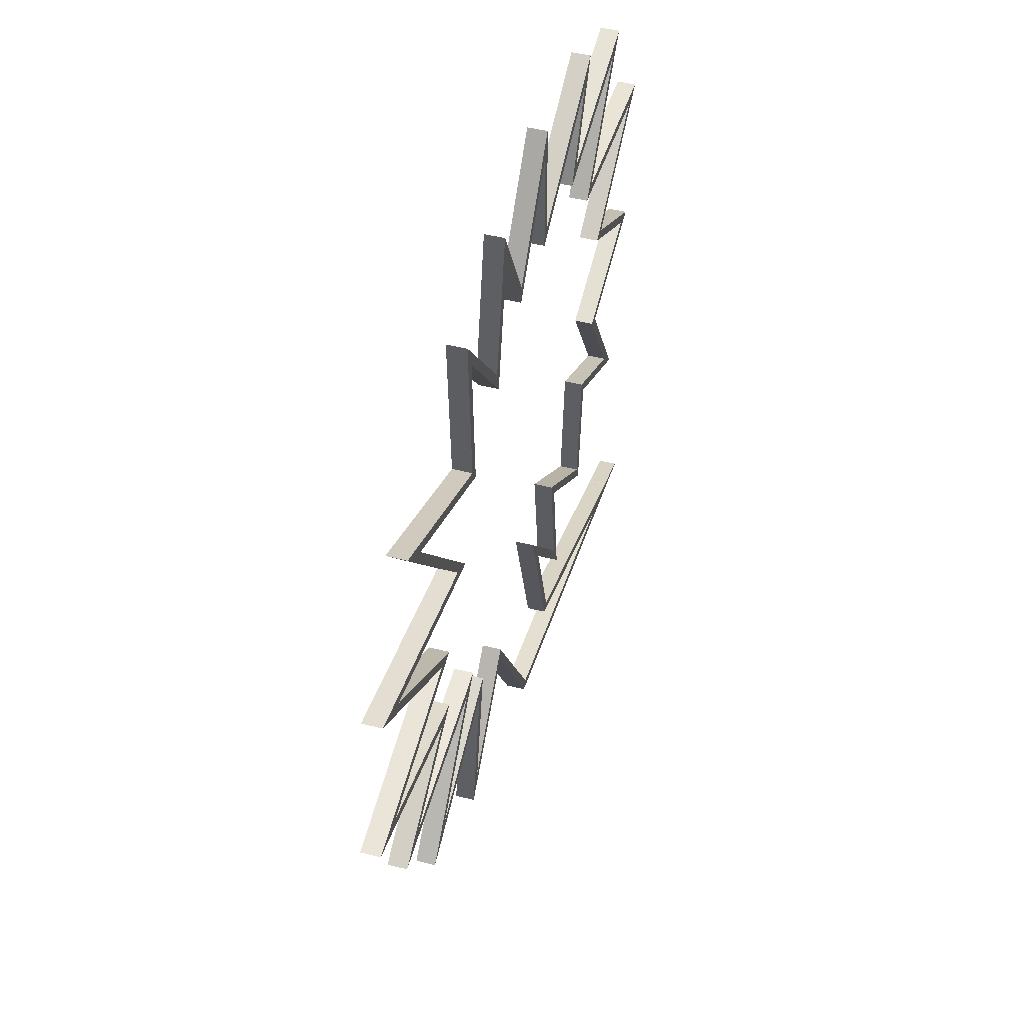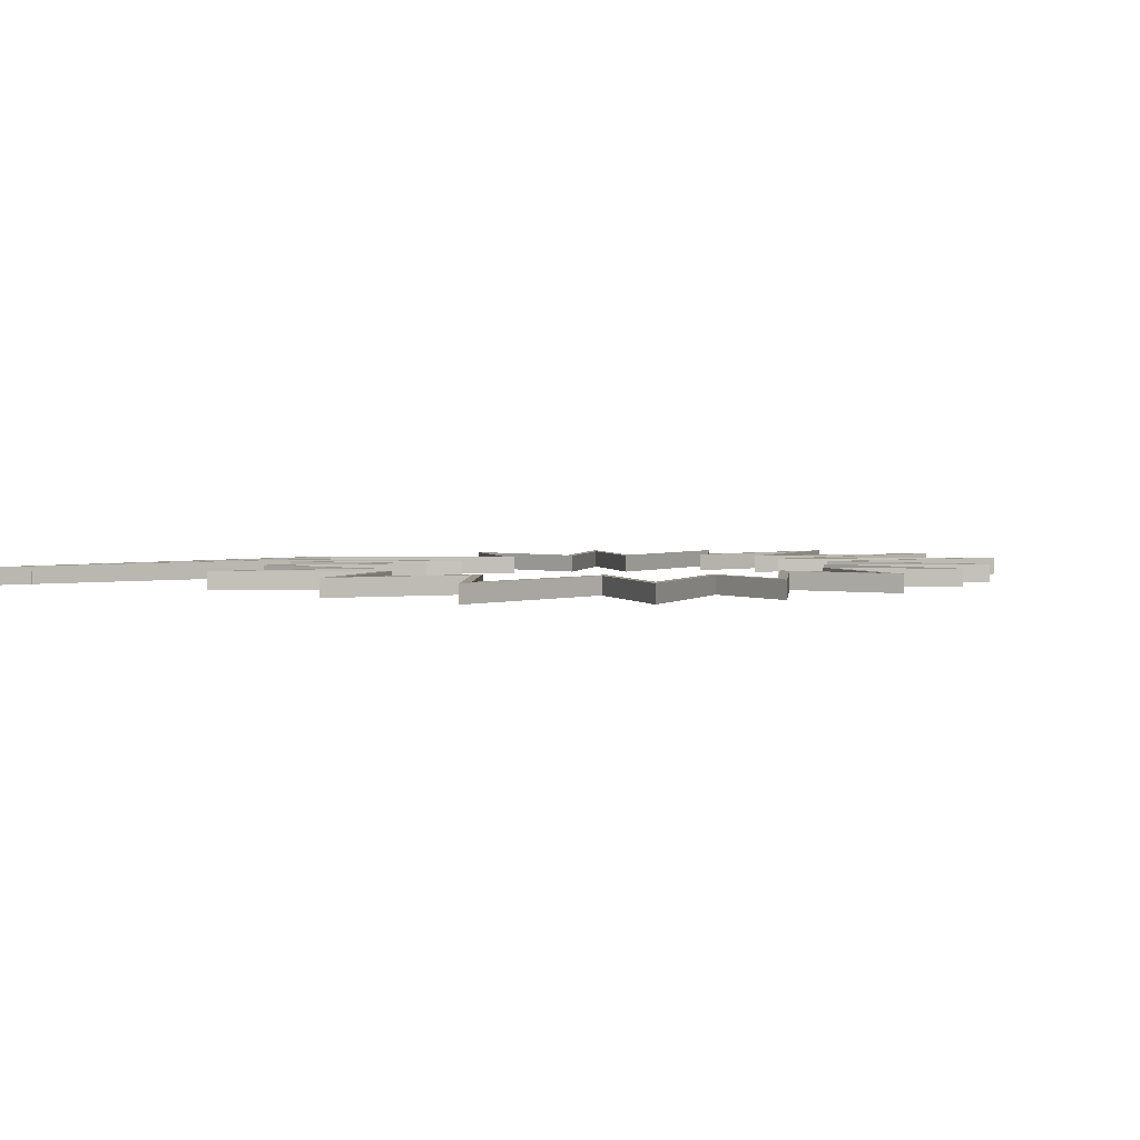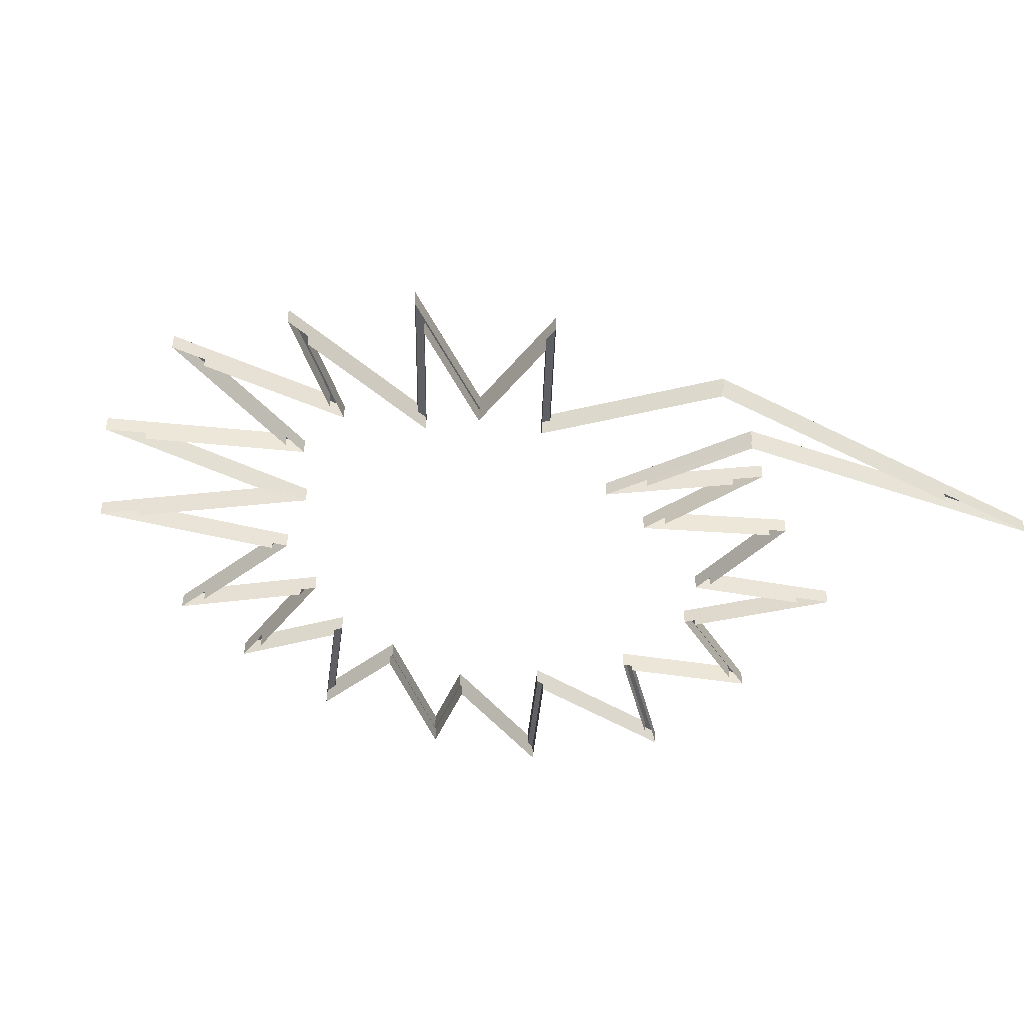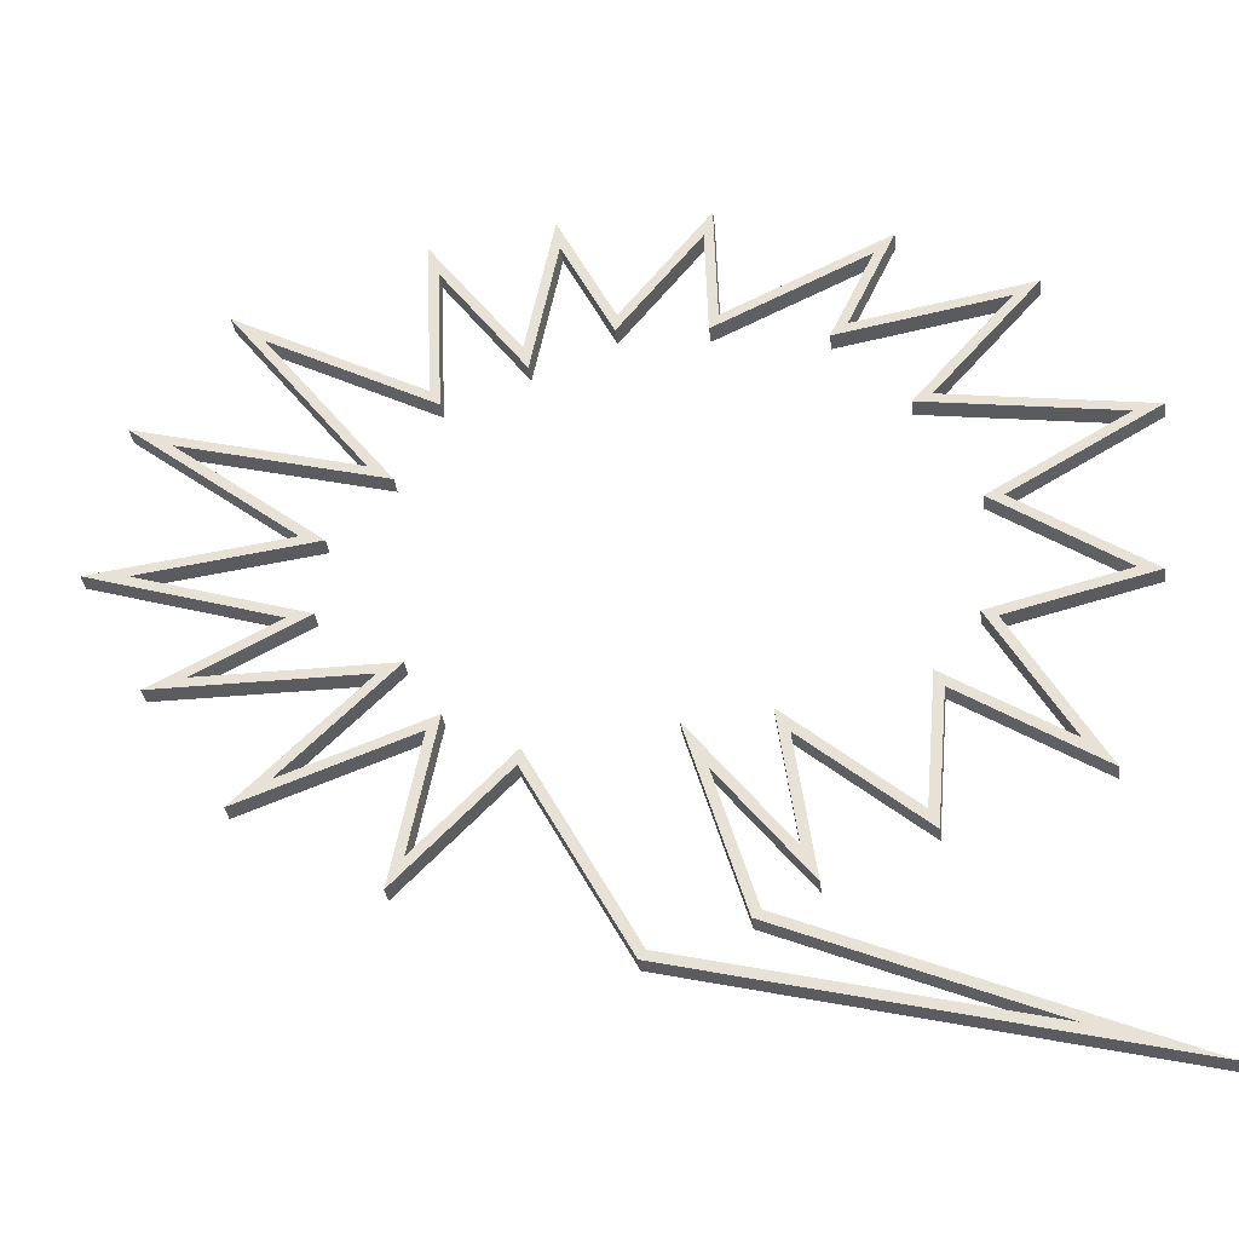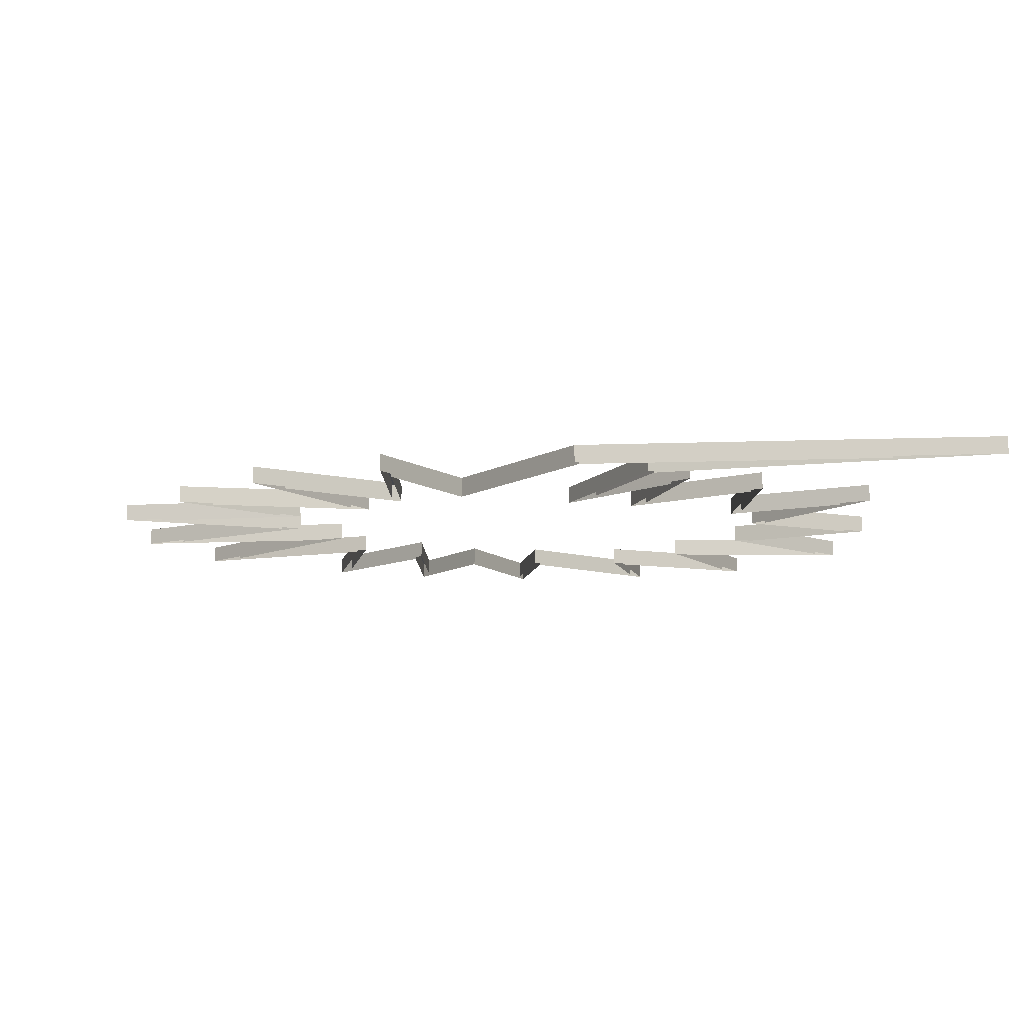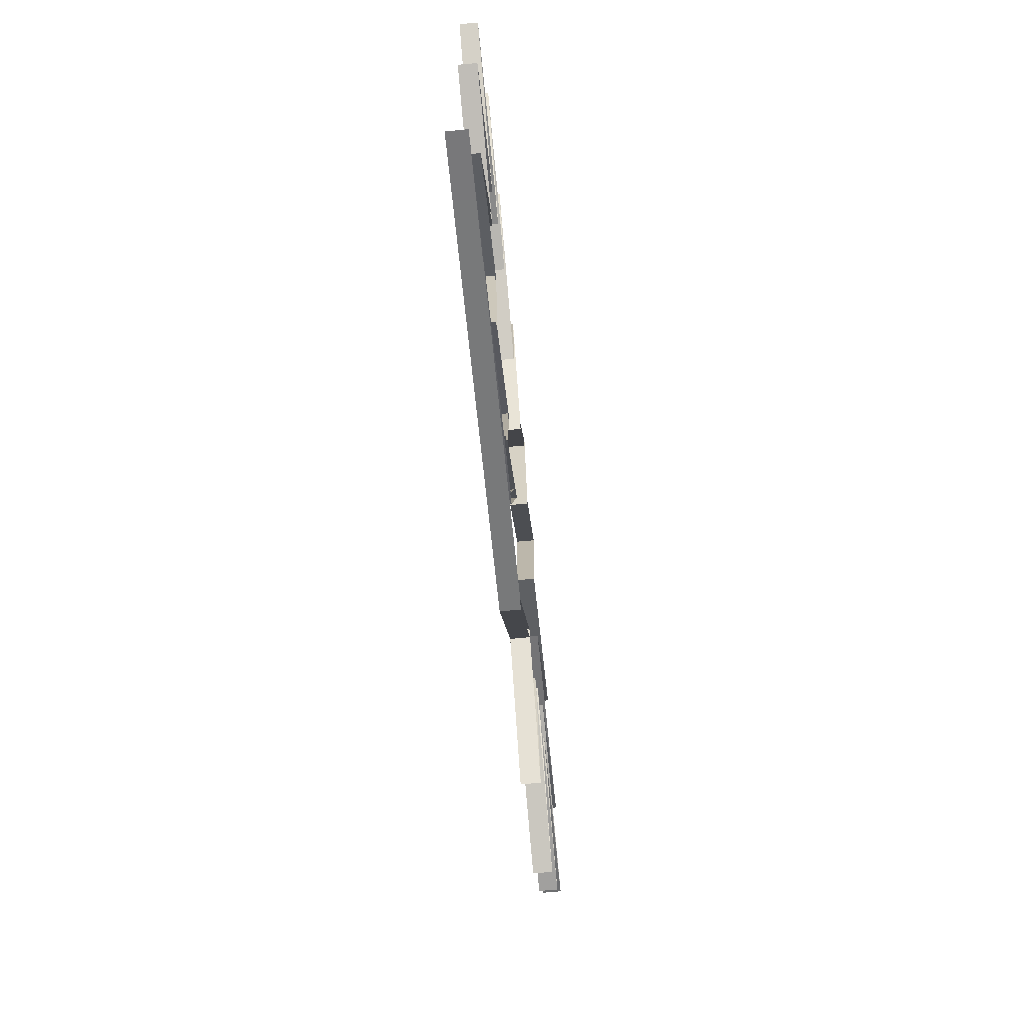
<metadata>
{"format":"obj","ext":"obj","renderer":"f3d","projection":"perspective","resolution":1024,"background":"white","views":[{"elev":50.4,"azim":105.2,"up":"+Z"},{"elev":2.5,"azim":-58.1,"up":"+Y"},{"elev":-43.3,"azim":134.1,"up":"+Y"},{"elev":-34.4,"azim":-172.7,"up":"+Z"},{"elev":-11.4,"azim":170.8,"up":"+Y"},{"elev":-71.8,"azim":-84.6,"up":"+Z"}]}
</metadata>
<code>
o Outline2
v 0.001953 0.2 3.52
v -0.9277 0.2 4.709
v -0.9277 0 4.709
v 0.001953 0 3.52
v -0.9609 0.2 3.42
v -0.9609 0 3.42
v -2.654 0.2 4.232
v -2.654 0 4.232
v -2.164 0.2 3.188
v -2.164 0 3.188
v -3.969 0.2 3.51
v -3.969 0 3.51
v -2.896 0.2 2.275
v -2.896 0 2.275
v -4.961 0.2 1.953
v -4.961 0 1.953
v -3.459 0.2 1.072
v -3.459 0 1.072
v -4.775 0.2 0.1504
v -4.775 0 0.1504
v -3.316 0.2 -0.2148
v -3.316 0 -0.2148
v -4.201 0.2 -1.814
v -4.201 0 -1.814
v -2.812 0.2 -0.9004
v -2.812 0 -0.9004
v -2.686 0.2 -2.297
v -2.686 0 -2.297
v -1.484 0.2 -1.25
v -1.484 0 -1.25
v -1.68 0.2 -2.721
v -1.68 0 -2.721
v -0.7832 0.2 -1.555
v -0.7832 0 -1.555
v -1.191 0.2 -2.945
v -1.191 0 -2.945
v -4.287 0.2 -4.285
v -4.287 0 -4.285
v -4.291 0.2 -4.285
v -4.291 0 -4.285
v -4.877 0.2 -4.539
v -4.877 0 -4.539
v -4.26 0.2 -4.381
v -4.26 0 -4.381
v -0.1719 0.2 -3.34
v -0.1719 0 -3.34
v 0.8594 0.2 -1.398
v 0.8594 0 -1.398
v 1.967 0.2 -2.539
v 1.967 0 -2.539
v 1.67 0.2 -0.9844
v 1.67 0 -0.9844
v 3.404 0.2 -1.631
v 3.404 0 -1.631
v 2.131 0.2 -0.3574
v 2.131 0 -0.3574
v 4.26 0.2 -0.3574
v 4.26 0 -0.3574
v 2.99 0.2 0.3105
v 2.99 0 0.3105
v 4.945 0.2 0.9395
v 4.945 0 0.9395
v 2.922 0.2 1.205
v 2.922 0 1.205
v 4.654 0.2 2.605
v 4.654 0 2.605
v 2.328 0.2 1.949
v 2.328 0 1.949
v 3.762 0.2 3.873
v 3.762 0 3.873
v 1.775 0.2 2.781
v 1.775 0 2.781
v 1.854 0.2 4.557
v 1.854 0 4.557
v 0.8965 0.2 3.215
v 0.8965 0 3.215
v 0.5996 0.2 4.734
v 0.5996 0 4.734
v 0.02148 0.2 3.332
v 0.5566 0.2 4.424
v 0.5566 0 4.424
v 0.02148 0 3.332
v 0.8418 0.2 2.965
v 0.8418 0 2.965
v 1.738 0.2 4.225
v 1.738 0 4.225
v 1.668 0.2 2.607
v 1.668 0 2.607
v 3.406 0.2 3.562
v 3.406 0 3.562
v 2.072 0.2 1.775
v 2.072 0 1.775
v 4.211 0.2 2.377
v 4.211 0 2.377
v 2.676 0.2 1.137
v 2.676 0 1.137
v 4.488 0.2 0.8984
v 4.488 0 0.8984
v 2.732 0.2 0.332
v 2.732 0 0.332
v 3.855 0.2 -0.2578
v 3.855 0 -0.2578
v 1.891 0.2 -0.2578
v 1.891 0 -0.2578
v 3.01 0.2 -1.377
v 3.01 0 -1.377
v 1.537 0.2 -0.8281
v 1.537 0 -0.8281
v 1.807 0.2 -2.23
v 1.807 0 -2.23
v 0.8359 0.2 -1.23
v 0.8359 0 -1.23
v -0.2402 0.2 -3.254
v -0.2402 0 -3.254
v -3.678 0.2 -4.129
v -3.678 0 -4.129
v -1.107 0.2 -3.018
v -1.107 0 -3.018
v -0.5391 0.2 -1.072
v -0.5391 0 -1.072
v -1.531 0.2 -2.365
v -1.531 0 -2.365
v -1.35 0.2 -1
v -1.35 0 -1
v -2.602 0.2 -2.094
v -2.602 0 -2.094
v -2.727 0.2 -0.7227
v -2.727 0 -0.7227
v -3.918 0.2 -1.508
v -3.918 0 -1.508
v -3.166 0.2 -0.1484
v -3.166 0 -0.1484
v -4.539 0.2 0.1934
v -4.539 0 0.1934
v -3.275 0.2 1.08
v -3.275 0 1.08
v -4.67 0.2 1.898
v -4.67 0 1.898
v -2.703 0.2 2.205
v -2.703 0 2.205
v -3.707 0.2 3.361
v -3.707 0 3.361
v -1.992 0.2 3.055
v -1.992 0 3.055
v -2.445 0.2 4.021
v -2.445 0 4.021
v -0.8652 0.2 3.262
v -0.8652 0 3.262
v -0.8359 0.2 4.428
v -0.8359 0 4.428
g Outline2
f 1 2 3 4
f 2 5 6 3
f 5 7 8 6
f 7 9 10 8
f 9 11 12 10
f 11 13 14 12
f 13 15 16 14
f 15 17 18 16
f 17 19 20 18
f 19 21 22 20
f 21 23 24 22
f 23 25 26 24
f 25 27 28 26
f 27 29 30 28
f 29 31 32 30
f 31 33 34 32
f 33 35 36 34
f 35 37 38 36
f 37 39 40 38
f 39 41 42 40
f 41 43 44 42
f 43 45 46 44
f 45 47 48 46
f 47 49 50 48
f 49 51 52 50
f 51 53 54 52
f 53 55 56 54
f 55 57 58 56
f 57 59 60 58
f 59 61 62 60
f 61 63 64 62
f 63 65 66 64
f 65 67 68 66
f 67 69 70 68
f 69 71 72 70
f 71 73 74 72
f 73 75 76 74
f 75 77 78 76
f 77 1 4 78
f 79 80 81 82
f 80 83 84 81
f 83 85 86 84
f 85 87 88 86
f 87 89 90 88
f 89 91 92 90
f 91 93 94 92
f 93 95 96 94
f 95 97 98 96
f 97 99 100 98
f 99 101 102 100
f 101 103 104 102
f 103 105 106 104
f 105 107 108 106
f 107 109 110 108
f 109 111 112 110
f 111 113 114 112
f 113 115 116 114
f 115 117 118 116
f 117 119 120 118
f 119 121 122 120
f 121 123 124 122
f 123 125 126 124
f 125 127 128 126
f 127 129 130 128
f 129 131 132 130
f 131 133 134 132
f 133 135 136 134
f 135 137 138 136
f 137 139 140 138
f 139 141 142 140
f 141 143 144 142
f 143 145 146 144
f 145 147 148 146
f 147 149 150 148
f 149 79 82 150
f 43 115 113
f 45 43 113
f 47 45 113
f 47 113 111
f 49 47 111
f 49 111 109
f 51 49 109
f 51 109 107
f 53 51 107
f 53 107 105
f 55 53 105
f 55 105 103
f 57 55 103
f 57 103 101
f 59 57 101
f 59 101 99
f 61 59 99
f 61 99 97
f 63 61 97
f 63 97 95
f 65 63 95
f 65 95 93
f 67 65 93
f 67 93 91
f 69 67 91
f 69 91 89
f 71 69 89
f 71 89 87
f 73 71 87
f 73 87 85
f 75 73 85
f 75 85 83
f 77 75 83
f 77 83 80
f 1 77 80
f 1 80 79
f 1 79 149
f 115 43 41
f 117 115 41
f 41 39 37
f 117 41 37
f 117 37 35
f 119 117 35
f 119 35 33
f 121 119 33
f 121 33 31
f 123 121 31
f 123 31 29
f 125 123 29
f 125 29 27
f 127 125 27
f 127 27 25
f 129 127 25
f 129 25 23
f 131 129 23
f 131 23 21
f 133 131 21
f 133 21 19
f 135 133 19
f 135 19 17
f 137 135 17
f 137 17 15
f 139 137 15
f 139 15 13
f 141 139 13
f 141 13 11
f 143 141 11
f 143 11 9
f 145 143 9
f 145 9 7
f 147 145 7
f 147 7 5
f 149 147 5
f 149 5 2
f 149 2 1

</code>
